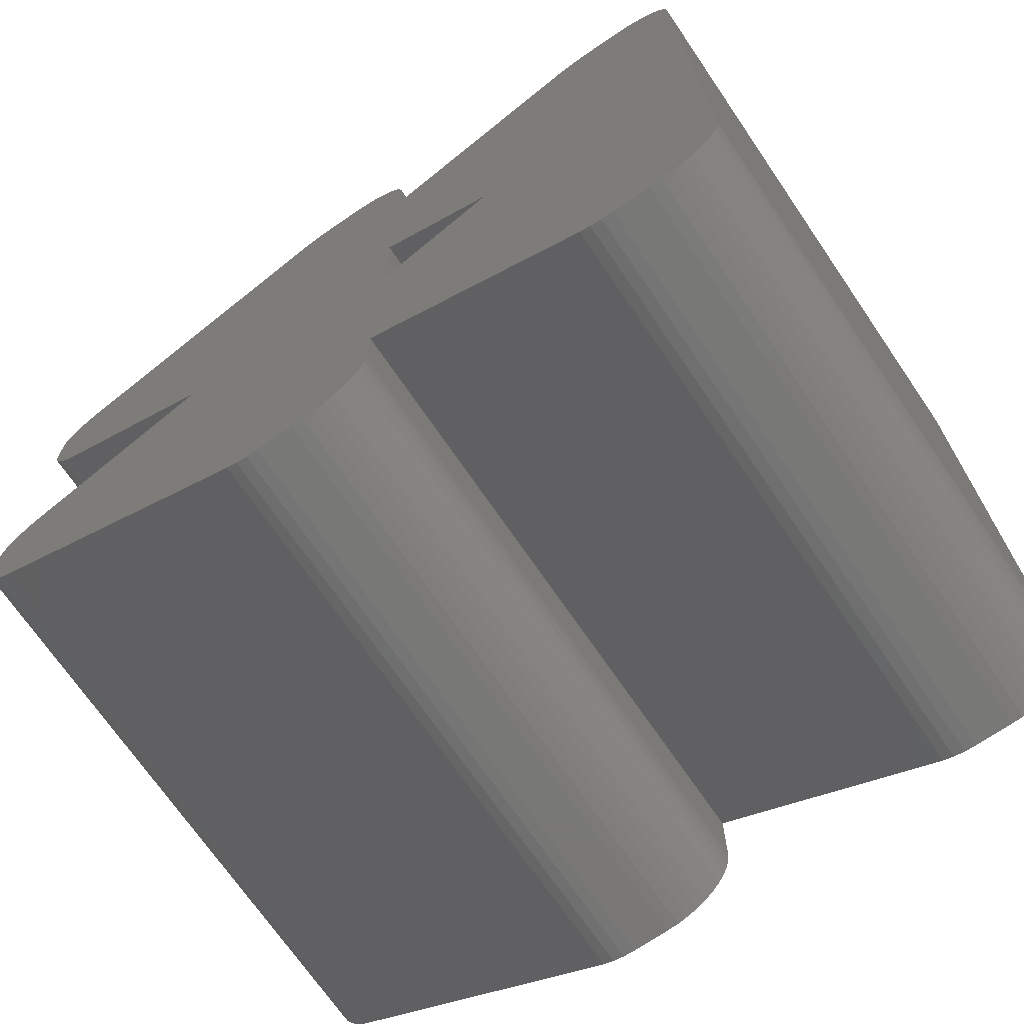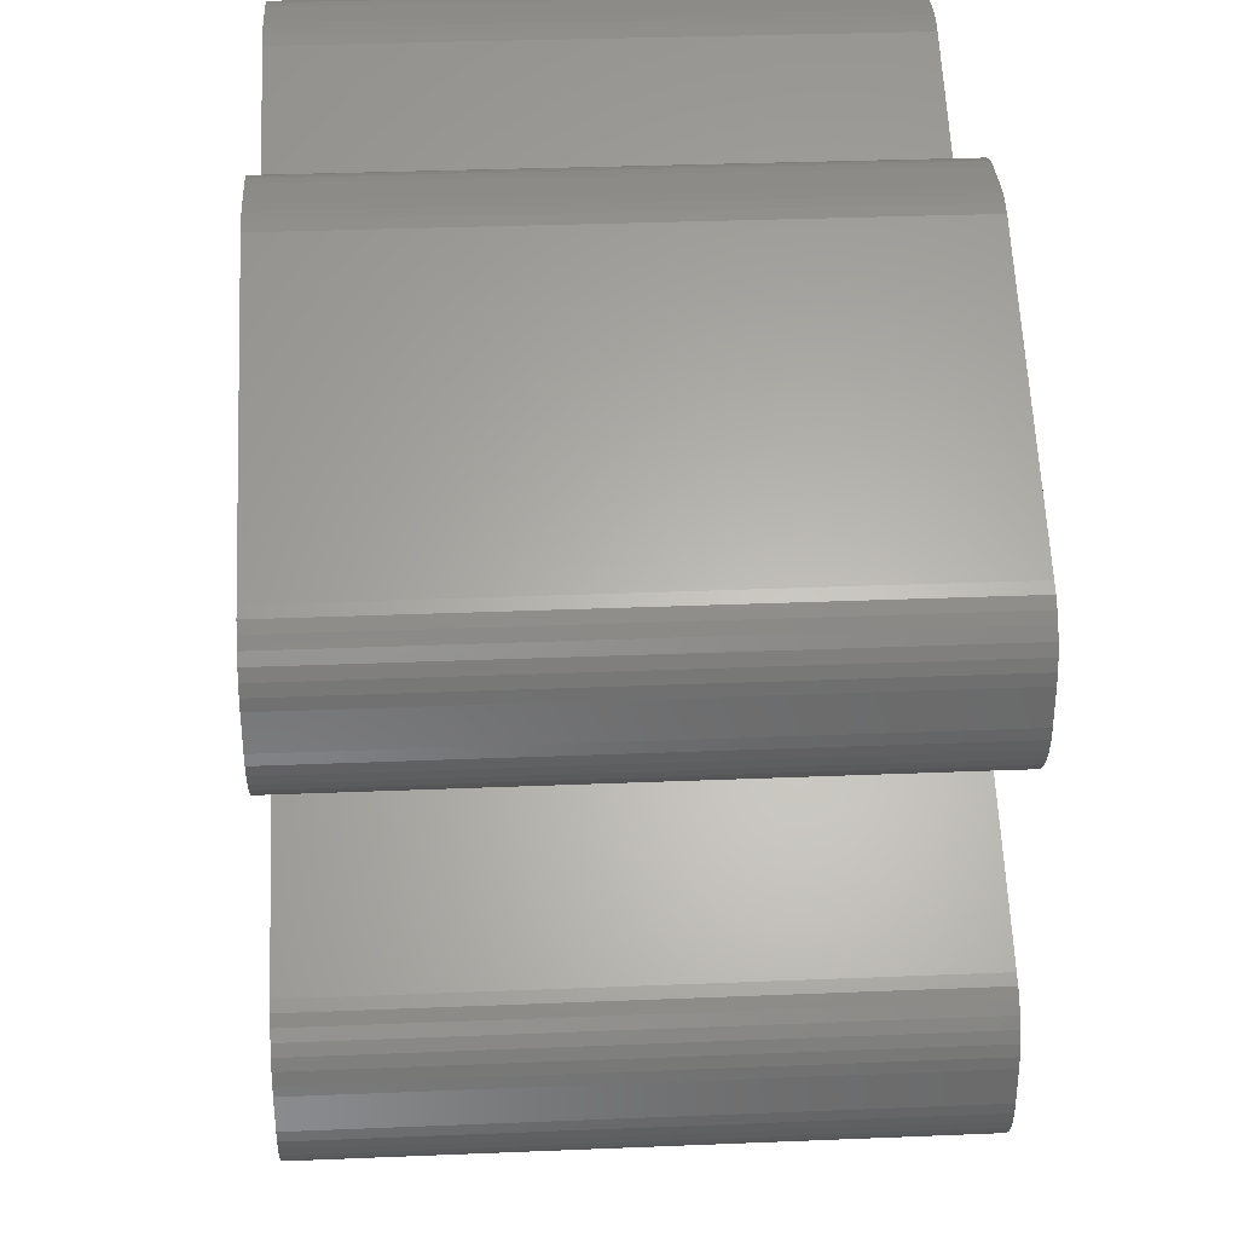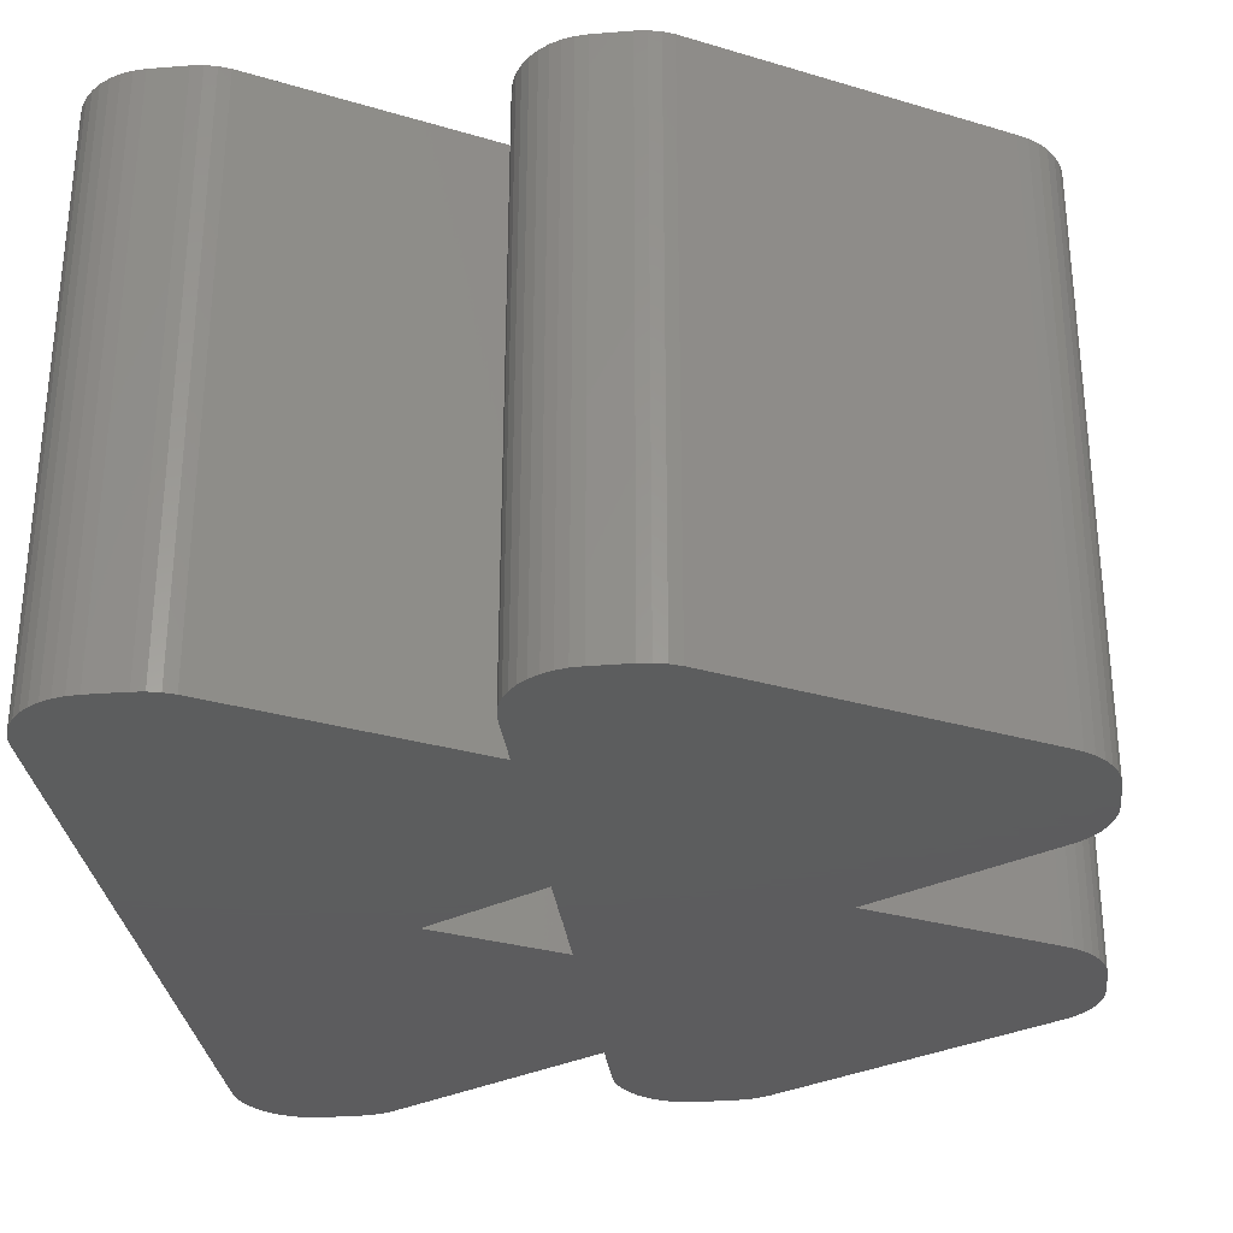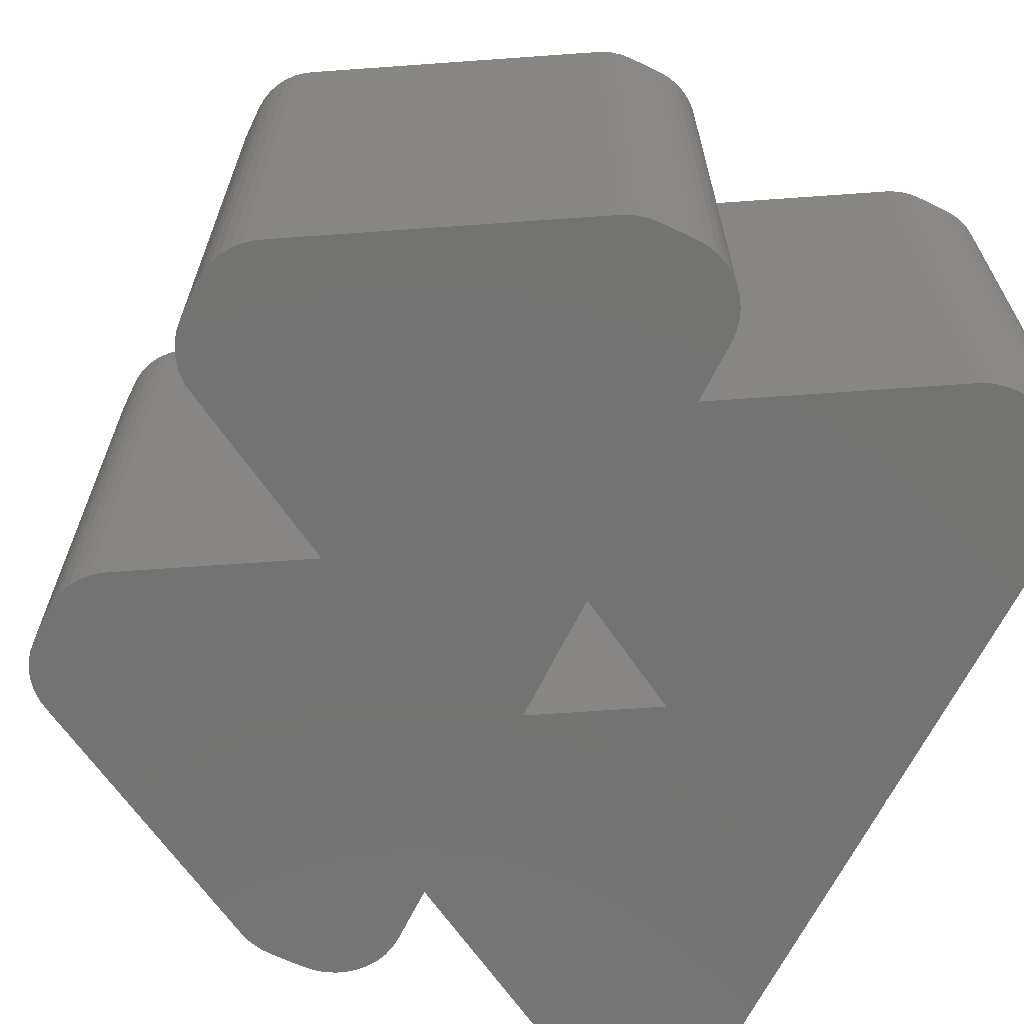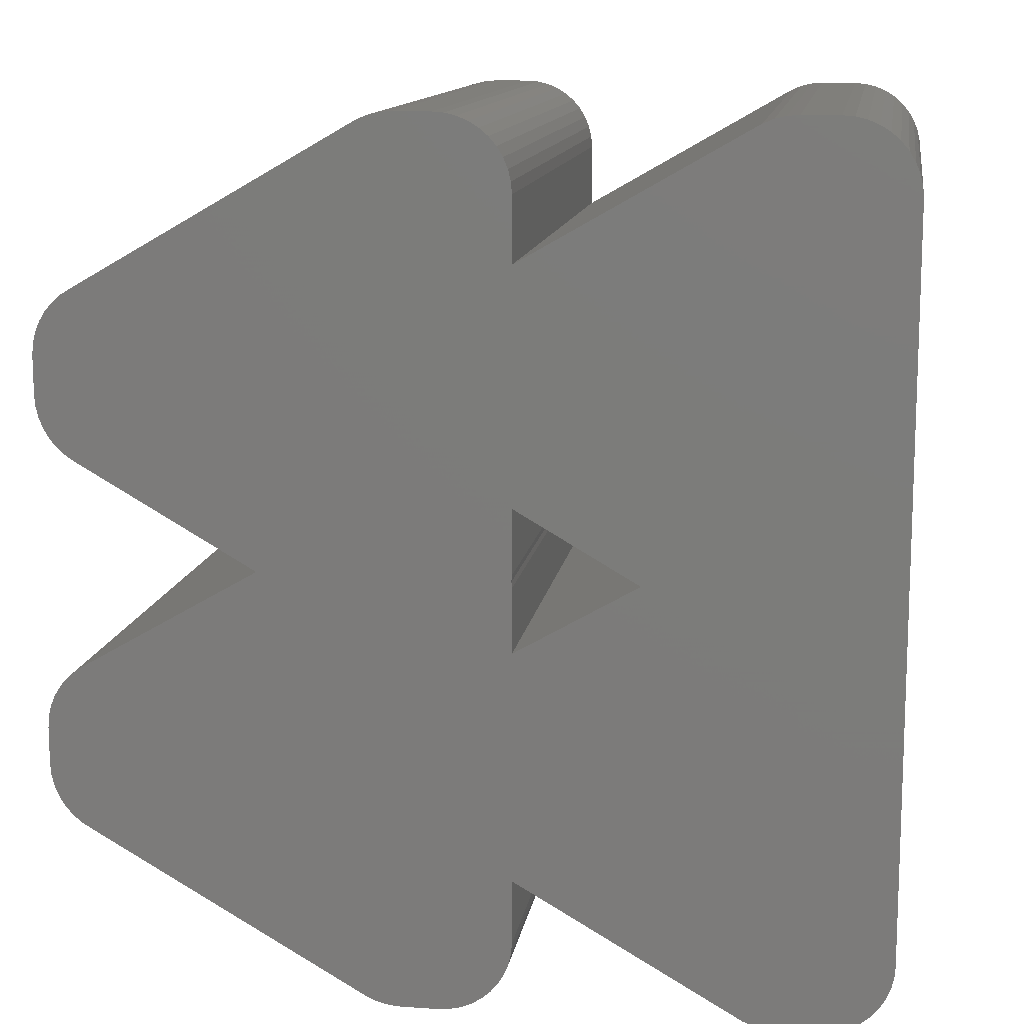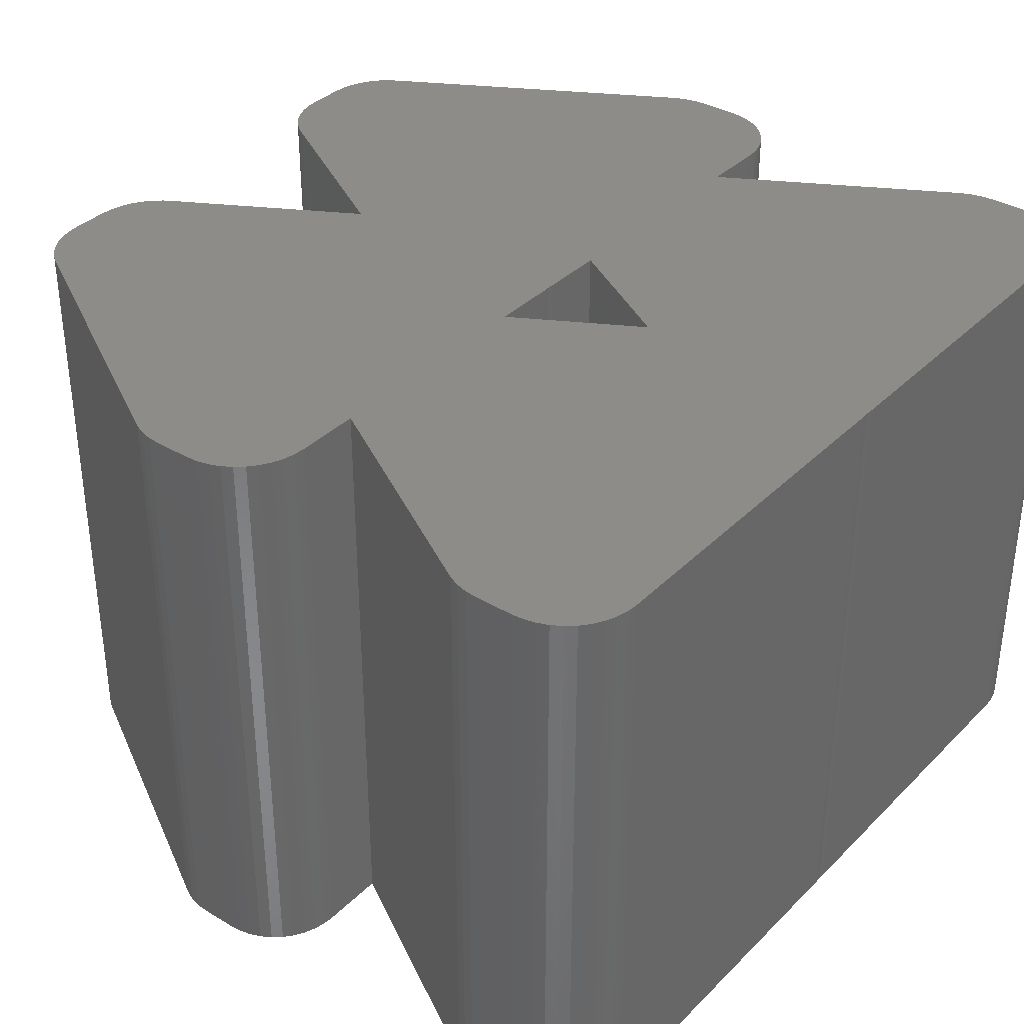
<metadata>
{"format":"stl","ext":"stl","renderer":"f3d","projection":"perspective","resolution":1024,"background":"white","views":[{"elev":-71.0,"azim":-145.6,"up":"+Y"},{"elev":33.3,"azim":86.8,"up":"+Y"},{"elev":-30.2,"azim":6.6,"up":"+Z"},{"elev":-65.2,"azim":154.1,"up":"+Z"},{"elev":12.7,"azim":-171.1,"up":"+Y"},{"elev":35.7,"azim":-141.9,"up":"+Z"}]}
</metadata>
<code>
# stl→obj: 208 verts, 416 faces
v -4.707 -5.622 -4
v -4.588 -5.724 4
v -4.707 -5.622 4
v -4.588 -5.724 -4
v -3.191 -5.866 -4
v -3.046 -5.806 4
v -3.191 -5.866 4
v -3.046 -5.806 -4
v -4.309 -5.866 -4
v -4.156 -5.903 4
v -4.309 -5.866 4
v -4.156 -5.903 -4
v -4.454 -5.806 4
v -4.454 -5.806 -4
v -4 -5.915 -4
v -3.5 -5.915 4
v -4 -5.915 4
v -3.5 -5.915 -4
v -3.344 -5.903 4
v -3.344 -5.903 -4
v -4.809 -5.503 4
v -4.809 -5.503 -4
v -4.891 -5.369 4
v -4.891 -5.369 -4
v 0 -0.9525 -4
v -1.65 0 4
v 0 -0.9525 4
v -1.65 0 -4
v 0 -4.047 4
v 0 -4.047 -4
v -5 -4.915 -4
v -5 -0.08494 4
v -5 -0.08494 -4
v -5 -4.915 4
v -4.988 -5.072 -4
v -4.988 -5.072 4
v -4.951 -5.224 4
v -4.951 -5.224 -4
v -4.993 0 4
v -4.993 0 -4
v 5.704 3.641 4
v 6.25 2.75 4
v 6.238 2.906 4
v 6.25 2.25 4
v 6.201 3.059 4
v 5.704 1.359 4
v 6.141 3.204 4
v 6.238 2.094 4
v 6.059 3.338 4
v 6.201 1.941 4
v 5.957 3.457 4
v 6.141 1.796 4
v 5.838 3.559 4
v 6.059 1.662 4
v 5.957 1.543 4
v 5.838 1.441 4
v 3.35 0 4
v 1.954 5.806 4
v 5.704 -1.359 4
v 6.25 -2.25 4
v 6.238 -2.094 4
v 6.25 -2.75 4
v 6.201 -1.941 4
v 5.704 -3.641 4
v 6.141 -1.796 4
v 6.238 -2.906 4
v 6.059 -1.662 4
v 6.201 -3.059 4
v 5.957 -1.543 4
v 6.141 -3.204 4
v 5.838 -1.441 4
v 6.059 -3.338 4
v 5.957 -3.457 4
v 5.838 -3.559 4
v 1.954 -5.806 4
v 0 4.047 4
v 1.5 5.915 4
v 1.809 5.866 4
v 0 -0.08494 4
v 0.006685 0 4
v 1.656 5.903 4
v 0 4.915 4
v 1 5.915 4
v 1.5 -5.915 4
v 0.8436 5.903 4
v 1.809 -5.866 4
v 0.691 5.866 4
v 1.656 -5.903 4
v 0.546 5.806 4
v 0 -4.915 4
v 0.4122 5.724 4
v 1 -5.915 4
v 0.2929 5.622 4
v 0.8436 -5.903 4
v 0.191 5.503 4
v 0.691 -5.866 4
v 0.109 5.369 4
v 0.546 -5.806 4
v 0.04894 5.224 4
v 0.4122 -5.724 4
v 0.01231 5.072 4
v 0.2929 -5.622 4
v 0.191 -5.503 4
v 0 0.9525 4
v 0 0.08494 4
v -5 4.915 4
v -3.046 5.806 4
v -3.5 5.915 4
v -3.191 5.866 4
v -3.344 5.903 4
v -4 5.915 4
v -4.156 5.903 4
v -4.309 5.866 4
v -4.454 5.806 4
v -4.588 5.724 4
v -4.707 5.622 4
v -4.809 5.503 4
v -4.891 5.369 4
v -4.951 5.224 4
v -4.988 5.072 4
v -5 0.08494 4
v 0.109 -5.369 4
v 0.04894 -5.224 4
v 0.01231 -5.072 4
v 5.704 -3.641 -4
v 6.25 -2.75 -4
v 6.238 -2.906 -4
v 6.25 -2.25 -4
v 6.201 -3.059 -4
v 5.704 -1.359 -4
v 6.141 -3.204 -4
v 6.238 -2.094 -4
v 6.059 -3.338 -4
v 6.201 -1.941 -4
v 5.957 -3.457 -4
v 6.141 -1.796 -4
v 5.838 -3.559 -4
v 6.059 -1.662 -4
v 5.957 -1.543 -4
v 5.838 -1.441 -4
v 3.35 0 -4
v 1.954 -5.806 -4
v 5.704 1.359 -4
v 6.25 2.25 -4
v 6.238 2.094 -4
v 6.25 2.75 -4
v 6.201 1.941 -4
v 5.704 3.641 -4
v 6.141 1.796 -4
v 6.238 2.906 -4
v 6.059 1.662 -4
v 6.201 3.059 -4
v 5.957 1.543 -4
v 6.141 3.204 -4
v 5.838 1.441 -4
v 6.059 3.338 -4
v 5.957 3.457 -4
v 5.838 3.559 -4
v 1.954 5.806 -4
v 1.5 -5.915 -4
v 1.809 -5.866 -4
v 0 0.08494 -4
v 0.006685 0 -4
v 1.656 -5.903 -4
v 0 4.047 -4
v 0 0.9525 -4
v 0 -4.915 -4
v 1 -5.915 -4
v 1.5 5.915 -4
v 0.8436 -5.903 -4
v 1.809 5.866 -4
v 0.691 -5.866 -4
v 1.656 5.903 -4
v 0.546 -5.806 -4
v 0 4.915 -4
v 0.4122 -5.724 -4
v 1 5.915 -4
v 0.2929 -5.622 -4
v 0.8436 5.903 -4
v 0.191 -5.503 -4
v 0.691 5.866 -4
v 0.109 -5.369 -4
v 0.546 5.806 -4
v 0.04894 -5.224 -4
v 0.4122 5.724 -4
v 0.01231 -5.072 -4
v 0.2929 5.622 -4
v 0.191 5.503 -4
v 0 -0.08494 -4
v -5 4.915 -4
v -5 0.08494 -4
v -4.988 5.072 -4
v -3.046 5.806 -4
v -3.5 5.915 -4
v -3.191 5.866 -4
v -3.344 5.903 -4
v -4 5.915 -4
v -4.156 5.903 -4
v -4.309 5.866 -4
v -4.454 5.806 -4
v -4.588 5.724 -4
v -4.707 5.622 -4
v -4.809 5.503 -4
v -4.891 5.369 -4
v -4.951 5.224 -4
v 0.109 5.369 -4
v 0.04894 5.224 -4
v 0.01231 5.072 -4
f 1 2 3
f 2 1 4
f 5 6 7
f 6 5 8
f 9 10 11
f 10 9 12
f 4 13 2
f 13 4 14
f 15 16 17
f 16 15 18
f 18 19 16
f 19 18 20
f 1 21 22
f 21 1 3
f 20 7 19
f 7 20 5
f 22 23 24
f 23 22 21
f 25 26 27
f 26 25 28
f 8 29 6
f 29 8 30
f 31 32 33
f 32 31 34
f 14 11 13
f 11 14 9
f 35 34 31
f 34 35 36
f 24 37 38
f 37 24 23
f 38 36 35
f 36 38 37
f 33 39 40
f 39 33 32
f 41 42 43
f 42 41 44
f 41 43 45
f 46 44 41
f 41 45 47
f 44 46 48
f 41 47 49
f 48 46 50
f 41 49 51
f 50 46 52
f 41 51 53
f 52 46 54
f 54 46 55
f 55 46 56
f 41 57 46
f 57 41 58
f 59 60 61
f 60 59 62
f 59 61 63
f 64 62 59
f 59 63 65
f 62 64 66
f 59 65 67
f 66 64 68
f 59 67 69
f 68 64 70
f 59 69 71
f 70 64 72
f 72 64 73
f 73 64 74
f 57 64 59
f 57 75 64
f 76 57 58
f 77 58 78
f 79 57 80
f 77 78 81
f 29 57 27
f 58 77 76
f 57 29 75
f 82 77 83
f 84 75 29
f 82 83 85
f 75 84 86
f 82 85 87
f 86 84 88
f 82 87 89
f 90 84 29
f 82 89 91
f 84 90 92
f 82 91 93
f 92 90 94
f 82 93 95
f 94 90 96
f 82 95 97
f 96 90 98
f 82 97 99
f 98 90 100
f 82 99 101
f 100 90 102
f 102 90 103
f 77 82 76
f 57 76 104
f 105 57 104
f 57 105 80
f 34 26 32
f 26 34 36
f 26 29 27
f 26 6 29
f 106 26 107
f 108 107 109
f 32 26 39
f 108 109 110
f 26 36 6
f 107 108 106
f 16 6 36
f 106 108 111
f 6 16 7
f 106 111 112
f 7 16 19
f 106 112 113
f 16 36 17
f 106 113 114
f 17 36 10
f 106 114 115
f 10 36 11
f 106 115 116
f 11 36 13
f 106 116 117
f 13 36 2
f 106 117 118
f 2 36 3
f 106 118 119
f 3 36 21
f 106 119 120
f 21 36 23
f 23 36 37
f 26 106 121
f 26 121 39
f 76 26 104
f 26 76 107
f 57 79 27
f 103 90 122
f 122 90 123
f 123 90 124
f 12 17 10
f 17 12 15
f 125 126 127
f 126 125 128
f 125 127 129
f 130 128 125
f 125 129 131
f 128 130 132
f 125 131 133
f 132 130 134
f 125 133 135
f 134 130 136
f 125 135 137
f 136 130 138
f 138 130 139
f 139 130 140
f 125 141 130
f 141 125 142
f 143 144 145
f 144 143 146
f 143 145 147
f 148 146 143
f 143 147 149
f 146 148 150
f 143 149 151
f 150 148 152
f 143 151 153
f 152 148 154
f 143 153 155
f 154 148 156
f 156 148 157
f 157 148 158
f 141 148 143
f 141 159 148
f 30 141 142
f 160 142 161
f 162 141 163
f 160 161 164
f 165 141 166
f 142 160 30
f 141 165 159
f 167 160 168
f 169 159 165
f 167 168 170
f 159 169 171
f 167 170 172
f 171 169 173
f 167 172 174
f 175 169 165
f 167 174 176
f 169 175 177
f 167 176 178
f 177 175 179
f 167 178 180
f 179 175 181
f 167 180 182
f 181 175 183
f 167 182 184
f 183 175 185
f 167 184 186
f 185 175 187
f 187 175 188
f 160 167 30
f 141 30 25
f 189 141 25
f 141 189 163
f 190 28 191
f 28 190 192
f 28 165 166
f 28 193 165
f 31 28 8
f 18 8 5
f 191 28 40
f 18 5 20
f 28 192 193
f 8 18 31
f 194 193 192
f 31 18 15
f 193 194 195
f 31 15 12
f 195 194 196
f 31 12 9
f 194 192 197
f 31 9 14
f 197 192 198
f 31 14 4
f 198 192 199
f 31 4 1
f 199 192 200
f 31 1 22
f 200 192 201
f 31 22 24
f 201 192 202
f 31 24 38
f 202 192 203
f 31 38 35
f 203 192 204
f 204 192 205
f 28 31 33
f 28 33 40
f 30 28 25
f 28 30 8
f 141 162 166
f 188 175 206
f 206 175 207
f 207 175 208
f 62 128 60
f 128 62 126
f 178 100 102
f 100 178 176
f 125 74 64
f 74 125 137
f 63 136 65
f 136 63 134
f 161 75 86
f 75 161 142
f 73 133 72
f 133 73 135
f 172 94 96
f 94 172 170
f 176 98 100
f 98 176 174
f 66 126 62
f 126 66 127
f 140 59 71
f 59 140 130
f 67 139 69
f 139 67 138
f 168 84 92
f 84 168 160
f 72 131 70
f 131 72 133
f 160 88 84
f 88 160 164
f 178 103 180
f 103 178 102
f 164 86 88
f 86 164 161
f 61 134 63
f 134 61 132
f 180 122 182
f 122 180 103
f 68 127 66
f 127 68 129
f 65 138 67
f 138 65 136
f 130 57 59
f 57 130 141
f 137 73 74
f 73 137 135
f 142 64 75
f 64 142 125
f 25 79 189
f 79 25 27
f 167 29 30
f 29 167 90
f 174 96 98
f 96 174 172
f 186 90 167
f 90 186 124
f 182 123 184
f 123 182 122
f 184 124 186
f 124 184 123
f 139 71 69
f 71 139 140
f 70 129 68
f 129 70 131
f 189 80 163
f 80 189 79
f 170 92 94
f 92 170 168
f 60 132 61
f 132 60 128
f 44 146 42
f 146 44 144
f 173 77 81
f 77 173 169
f 143 56 46
f 56 143 155
f 45 154 47
f 154 45 152
f 179 87 85
f 87 179 181
f 188 93 187
f 93 188 95
f 207 97 206
f 97 207 99
f 183 91 89
f 91 183 185
f 55 151 54
f 151 55 153
f 48 144 44
f 144 48 145
f 158 41 53
f 41 158 148
f 49 157 51
f 157 49 156
f 54 149 52
f 149 54 151
f 169 83 77
f 83 169 177
f 185 93 91
f 93 185 187
f 43 152 45
f 152 43 150
f 206 95 188
f 95 206 97
f 50 145 48
f 145 50 147
f 177 85 83
f 85 177 179
f 47 156 49
f 156 47 154
f 148 58 41
f 58 148 159
f 155 55 56
f 55 155 153
f 141 46 57
f 46 141 143
f 181 89 87
f 89 181 183
f 165 82 175
f 82 165 76
f 162 104 166
f 104 162 105
f 163 105 162
f 105 163 80
f 208 99 207
f 99 208 101
f 157 53 51
f 53 157 158
f 52 147 50
f 147 52 149
f 175 101 208
f 101 175 82
f 171 81 78
f 81 171 173
f 42 150 43
f 150 42 146
f 159 78 58
f 78 159 171
f 196 108 110
f 108 196 194
f 198 113 112
f 113 198 199
f 203 116 202
f 116 203 117
f 205 118 204
f 118 205 119
f 200 115 114
f 115 200 201
f 194 111 108
f 111 194 197
f 201 116 115
f 116 201 202
f 204 117 203
f 117 204 118
f 197 112 111
f 112 197 198
f 165 107 76
f 107 165 193
f 28 104 26
f 104 28 166
f 199 114 113
f 114 199 200
f 191 106 190
f 106 191 121
f 40 121 191
f 121 40 39
f 192 119 205
f 119 192 120
f 190 120 192
f 120 190 106
f 195 110 109
f 110 195 196
f 193 109 107
f 109 193 195

</code>
